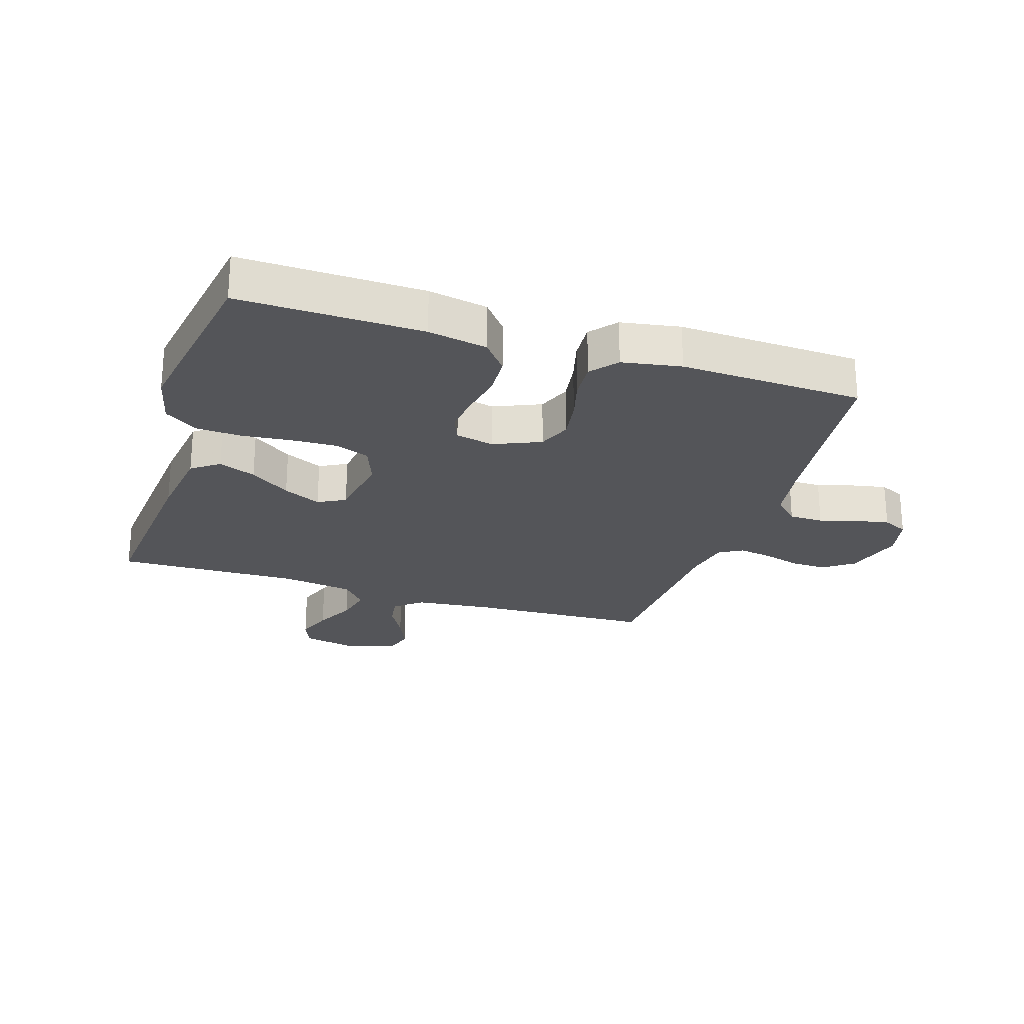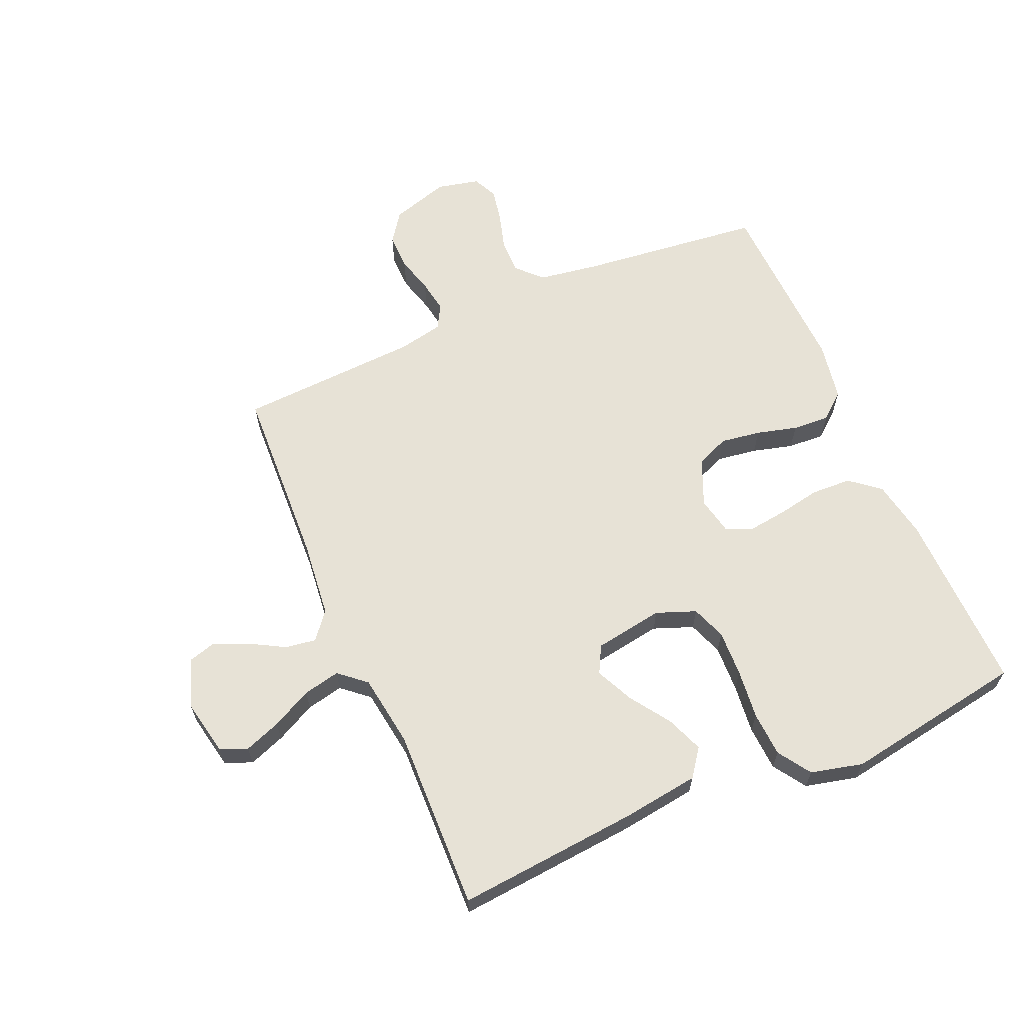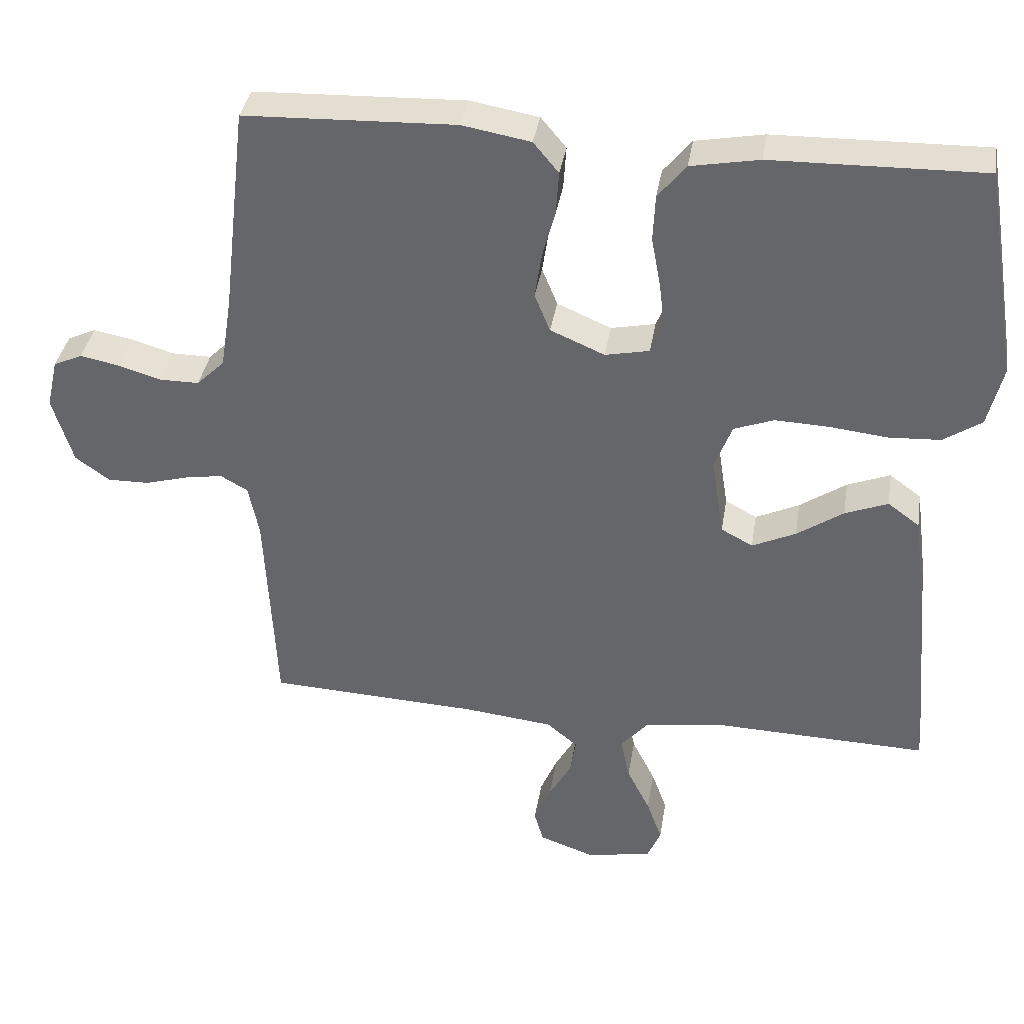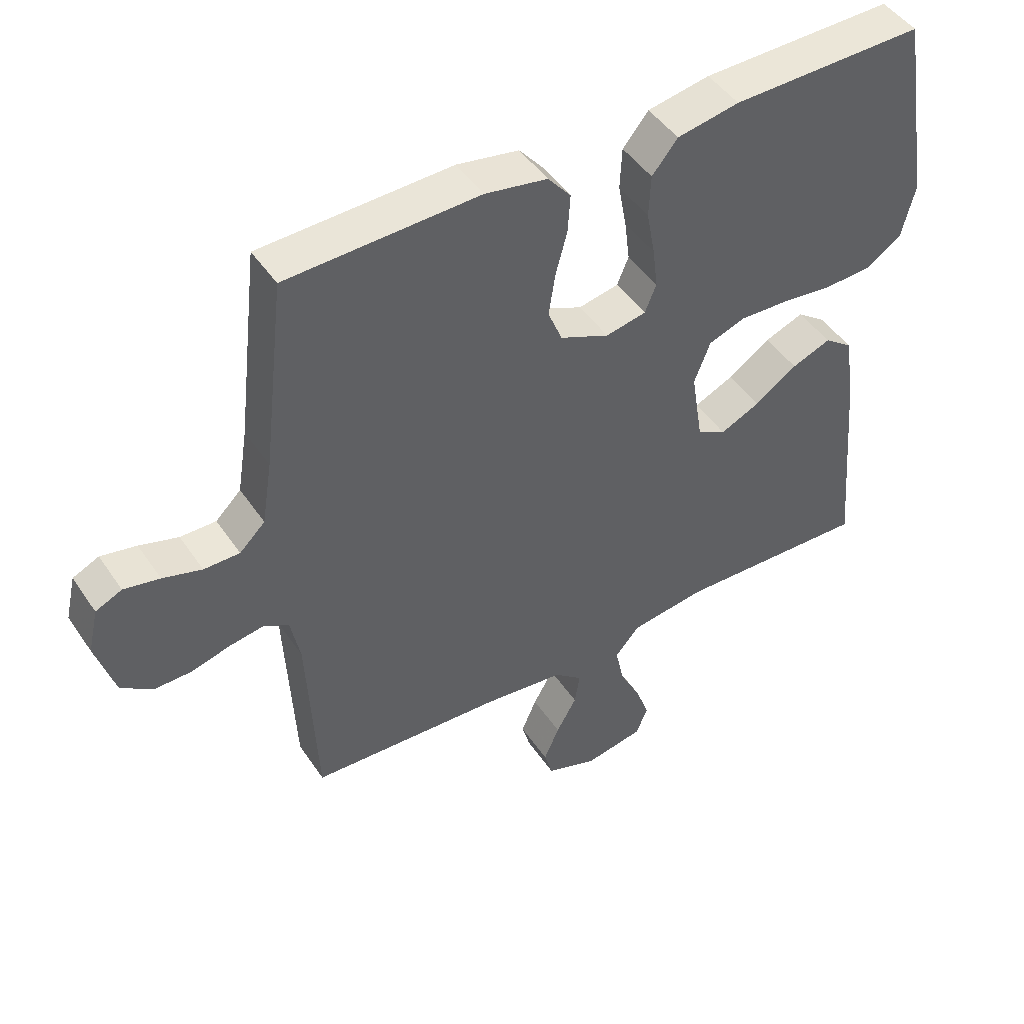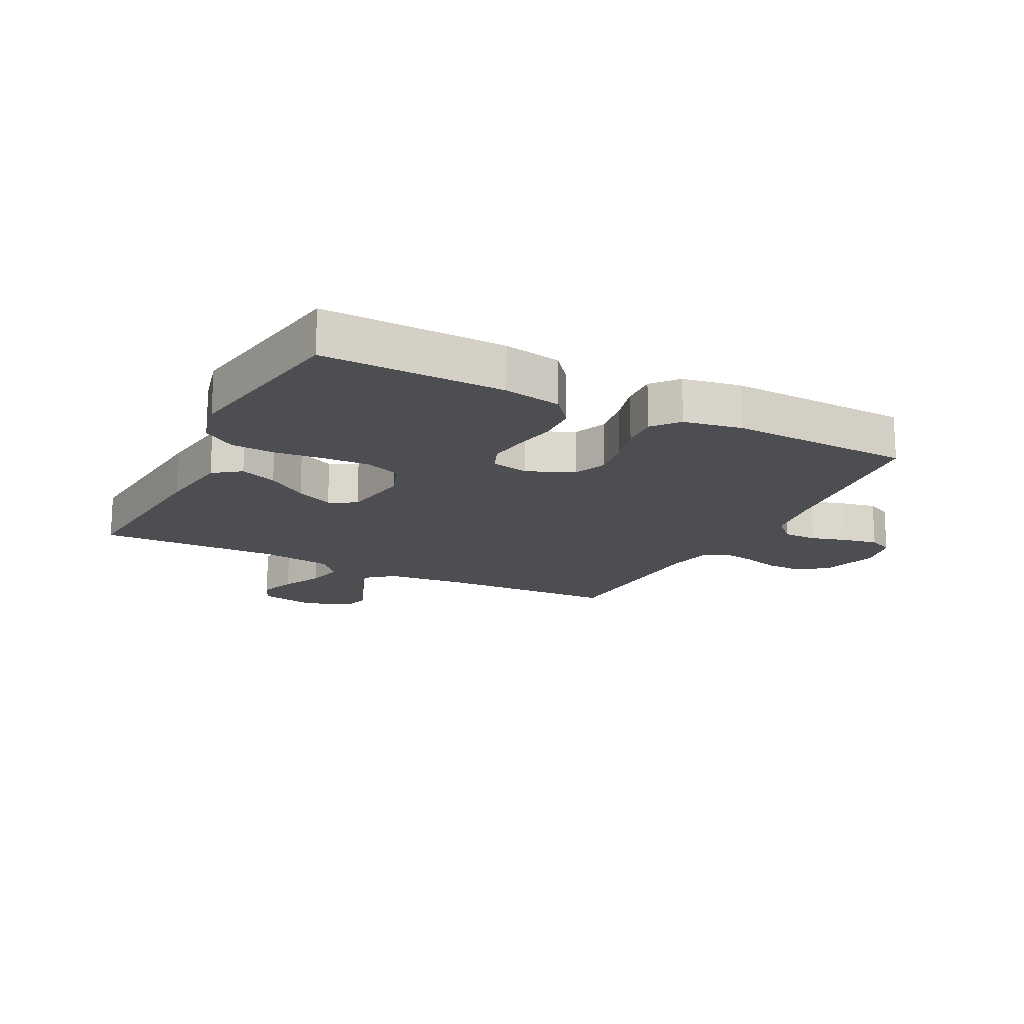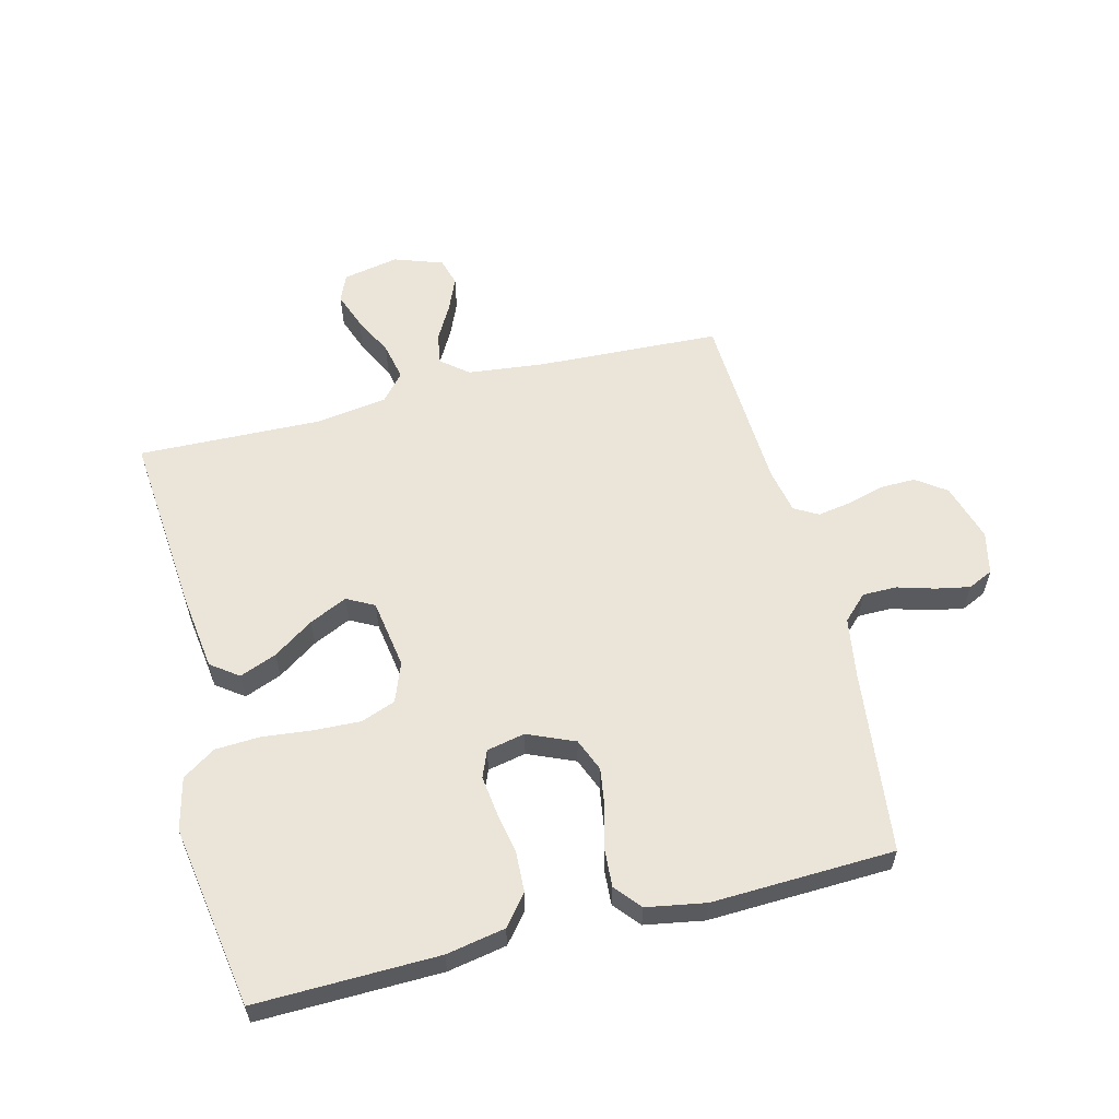
<metadata>
{"format":"obj","ext":"obj","renderer":"f3d","projection":"perspective","resolution":1024,"background":"white","views":[{"elev":-24.8,"azim":-17.8,"up":"+Y"},{"elev":63.7,"azim":-113.5,"up":"+Y"},{"elev":36.9,"azim":-170.9,"up":"+Z"},{"elev":46.5,"azim":147.9,"up":"+Z"},{"elev":-17.0,"azim":-27.0,"up":"+Y"},{"elev":58.8,"azim":-14.2,"up":"+Y"}]}
</metadata>
<code>
v 0.5 0.07 -0.5
v 0.2 0.07 -0.514
v 0.073 0.07 -0.528
v 0.029 0.07 -0.564
v 0.037 0.07 -0.615
v 0.069 0.07 -0.672
v 0.093 0.07 -0.728
v 0.08 0.07 -0.774
v 0 0.07 -0.802
v -0.092 0.07 -0.784
v -0.111 0.07 -0.739
v -0.089 0.07 -0.679
v -0.056 0.07 -0.613
v -0.043 0.07 -0.552
v -0.081 0.07 -0.508
v -0.2 0.07 -0.491
v -0.5 0.07 -0.5
v -0.474 0.07 -0.2
v -0.457 0.07 -0.073
v -0.412 0.07 -0.04
v -0.351 0.07 -0.064
v -0.285 0.07 -0.109
v -0.223 0.07 -0.138
v -0.178 0.07 -0.114
v -0.16 0.07 0
v -0.185 0.07 0.065
v -0.242 0.07 0.086
v -0.318 0.07 0.083
v -0.4 0.07 0.074
v -0.474 0.07 0.078
v -0.528 0.07 0.114
v -0.549 0.07 0.2
v -0.5 0.07 0.5
v -0.2 0.07 0.494
v -0.103 0.07 0.476
v -0.063 0.07 0.427
v -0.06 0.07 0.361
v -0.073 0.07 0.291
v -0.081 0.07 0.227
v -0.063 0.07 0.183
v 0 0.07 0.17
v 0.077 0.07 0.203
v 0.099 0.07 0.257
v 0.089 0.07 0.323
v 0.071 0.07 0.39
v 0.067 0.07 0.451
v 0.103 0.07 0.494
v 0.2 0.07 0.511
v 0.5 0.07 0.5
v 0.535 0.07 0.2
v 0.551 0.07 0.099
v 0.591 0.07 0.06
v 0.647 0.07 0.06
v 0.708 0.07 0.078
v 0.764 0.07 0.089
v 0.805 0.07 0.07
v 0.821 0.07 0
v 0.792 0.07 -0.096
v 0.743 0.07 -0.131
v 0.684 0.07 -0.13
v 0.623 0.07 -0.113
v 0.569 0.07 -0.104
v 0.53 0.07 -0.126
v 0.515 0.07 -0.2
v 0.5 0 -0.5
v 0.2 0 -0.514
v 0.073 0 -0.528
v 0.029 0 -0.564
v 0.037 0 -0.615
v 0.069 0 -0.672
v 0.093 0 -0.728
v 0.08 0 -0.774
v 0 0 -0.802
v -0.092 0 -0.784
v -0.111 0 -0.739
v -0.089 0 -0.679
v -0.056 0 -0.613
v -0.043 0 -0.552
v -0.081 0 -0.508
v -0.2 0 -0.491
v -0.5 0 -0.5
v -0.474 0 -0.2
v -0.457 0 -0.073
v -0.412 0 -0.04
v -0.351 0 -0.064
v -0.285 0 -0.109
v -0.223 0 -0.138
v -0.178 0 -0.114
v -0.16 0 0
v -0.185 0 0.065
v -0.242 0 0.086
v -0.318 0 0.083
v -0.4 0 0.074
v -0.474 0 0.078
v -0.528 0 0.114
v -0.549 0 0.2
v -0.5 0 0.5
v -0.2 0 0.494
v -0.103 0 0.476
v -0.063 0 0.427
v -0.06 0 0.361
v -0.073 0 0.291
v -0.081 0 0.227
v -0.063 0 0.183
v 0 0 0.17
v 0.077 0 0.203
v 0.099 0 0.257
v 0.089 0 0.323
v 0.071 0 0.39
v 0.067 0 0.451
v 0.103 0 0.494
v 0.2 0 0.511
v 0.5 0 0.5
v 0.535 0 0.2
v 0.551 0 0.099
v 0.591 0 0.06
v 0.647 0 0.06
v 0.708 0 0.078
v 0.764 0 0.089
v 0.805 0 0.07
v 0.821 0 0
v 0.792 0 -0.096
v 0.743 0 -0.131
v 0.684 0 -0.13
v 0.623 0 -0.113
v 0.569 0 -0.104
v 0.53 0 -0.126
v 0.515 0 -0.2
f 58 59 60 61
f 58 61 62
f 57 58 62
f 56 57 62
f 53 54 55 56
f 53 56 62 63
f 47 48 49 50
f 47 50 51
f 44 45 46 47
f 43 44 47 51
f 42 43 51 52
f 35 36 37 38
f 35 38 39
f 34 35 39
f 33 34 39 40
f 31 32 33 40
f 28 29 30 31
f 27 28 31 40
f 19 20 21 22
f 19 22 23
f 16 17 18 19
f 15 16 19 23
f 14 15 23 24
f 10 11 12 13
f 10 13 14
f 9 10 14
f 8 9 14
f 5 6 7 8
f 5 8 14 24
f 64 1 2
f 63 64 2 3
f 52 53 63 3
f 41 42 52 3
f 26 27 40 41
f 25 26 41 3
f 4 5 24 25
f 3 4 25
f 125 124 123 122
f 126 125 122
f 126 122 121
f 126 121 120
f 120 119 118 117
f 127 126 120 117
f 114 113 112 111
f 115 114 111
f 111 110 109 108
f 115 111 108 107
f 116 115 107 106
f 102 101 100 99
f 103 102 99
f 103 99 98
f 104 103 98 97
f 104 97 96 95
f 95 94 93 92
f 104 95 92 91
f 86 85 84 83
f 87 86 83
f 83 82 81 80
f 87 83 80 79
f 88 87 79 78
f 77 76 75 74
f 78 77 74
f 78 74 73
f 78 73 72
f 72 71 70 69
f 88 78 72 69
f 66 65 128
f 67 66 128 127
f 67 127 117 116
f 67 116 106 105
f 105 104 91 90
f 67 105 90 89
f 89 88 69 68
f 89 68 67
f 1 65 66 2
f 2 66 67 3
f 3 67 68 4
f 4 68 69 5
f 5 69 70 6
f 6 70 71 7
f 7 71 72 8
f 8 72 73 9
f 9 73 74 10
f 10 74 75 11
f 11 75 76 12
f 12 76 77 13
f 13 77 78 14
f 14 78 79 15
f 15 79 80 16
f 16 80 81 17
f 17 81 82 18
f 18 82 83 19
f 19 83 84 20
f 20 84 85 21
f 21 85 86 22
f 22 86 87 23
f 23 87 88 24
f 24 88 89 25
f 25 89 90 26
f 26 90 91 27
f 27 91 92 28
f 28 92 93 29
f 29 93 94 30
f 30 94 95 31
f 31 95 96 32
f 32 96 97 33
f 33 97 98 34
f 34 98 99 35
f 35 99 100 36
f 36 100 101 37
f 37 101 102 38
f 38 102 103 39
f 39 103 104 40
f 40 104 105 41
f 41 105 106 42
f 42 106 107 43
f 43 107 108 44
f 44 108 109 45
f 45 109 110 46
f 46 110 111 47
f 47 111 112 48
f 48 112 113 49
f 49 113 114 50
f 50 114 115 51
f 51 115 116 52
f 52 116 117 53
f 53 117 118 54
f 54 118 119 55
f 55 119 120 56
f 56 120 121 57
f 57 121 122 58
f 58 122 123 59
f 59 123 124 60
f 60 124 125 61
f 61 125 126 62
f 62 126 127 63
f 63 127 128 64
f 64 128 65 1

</code>
